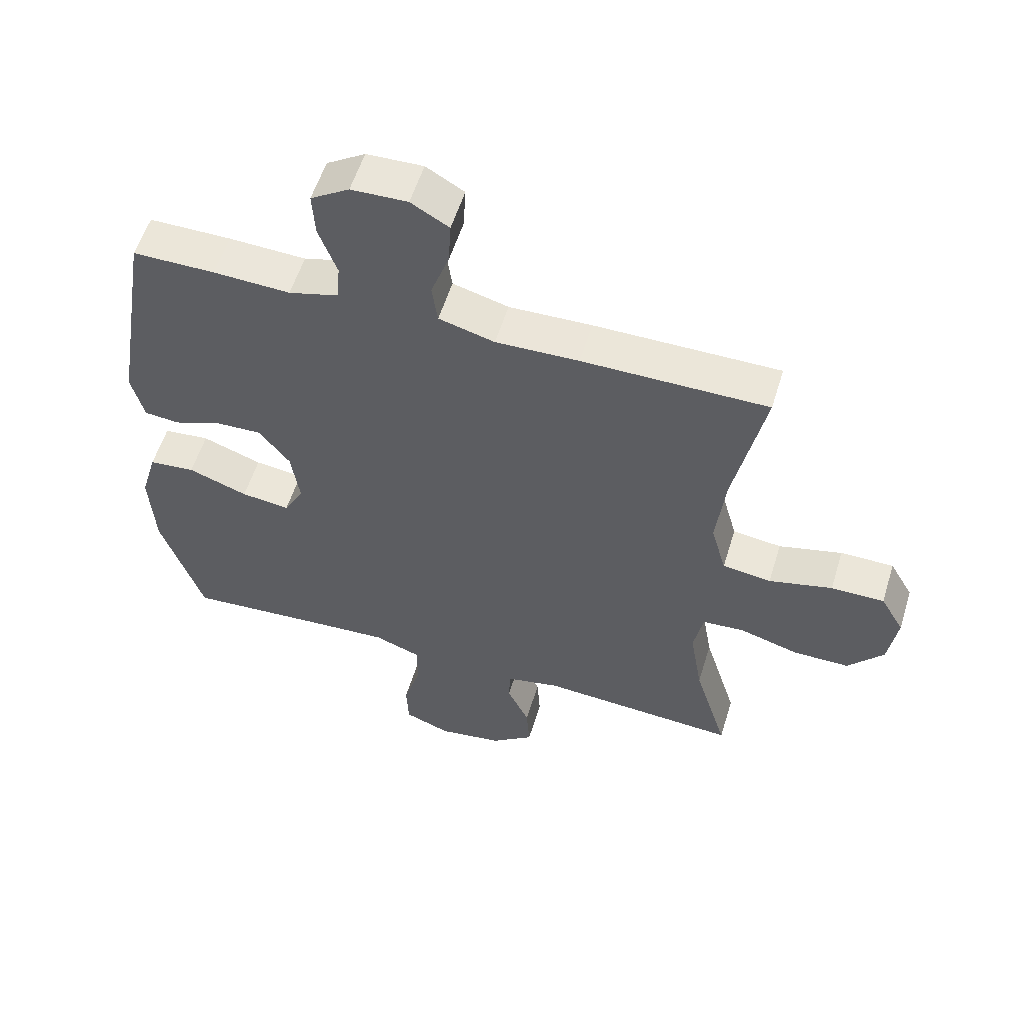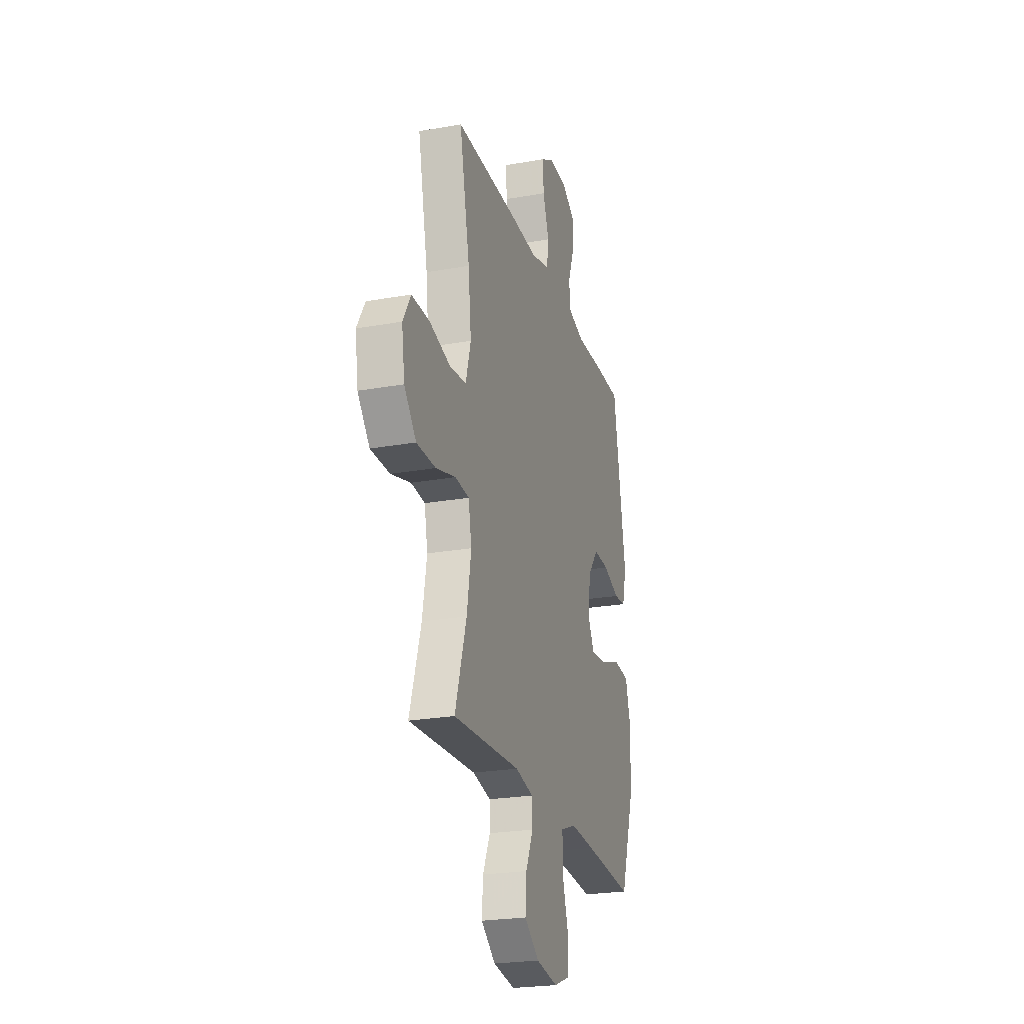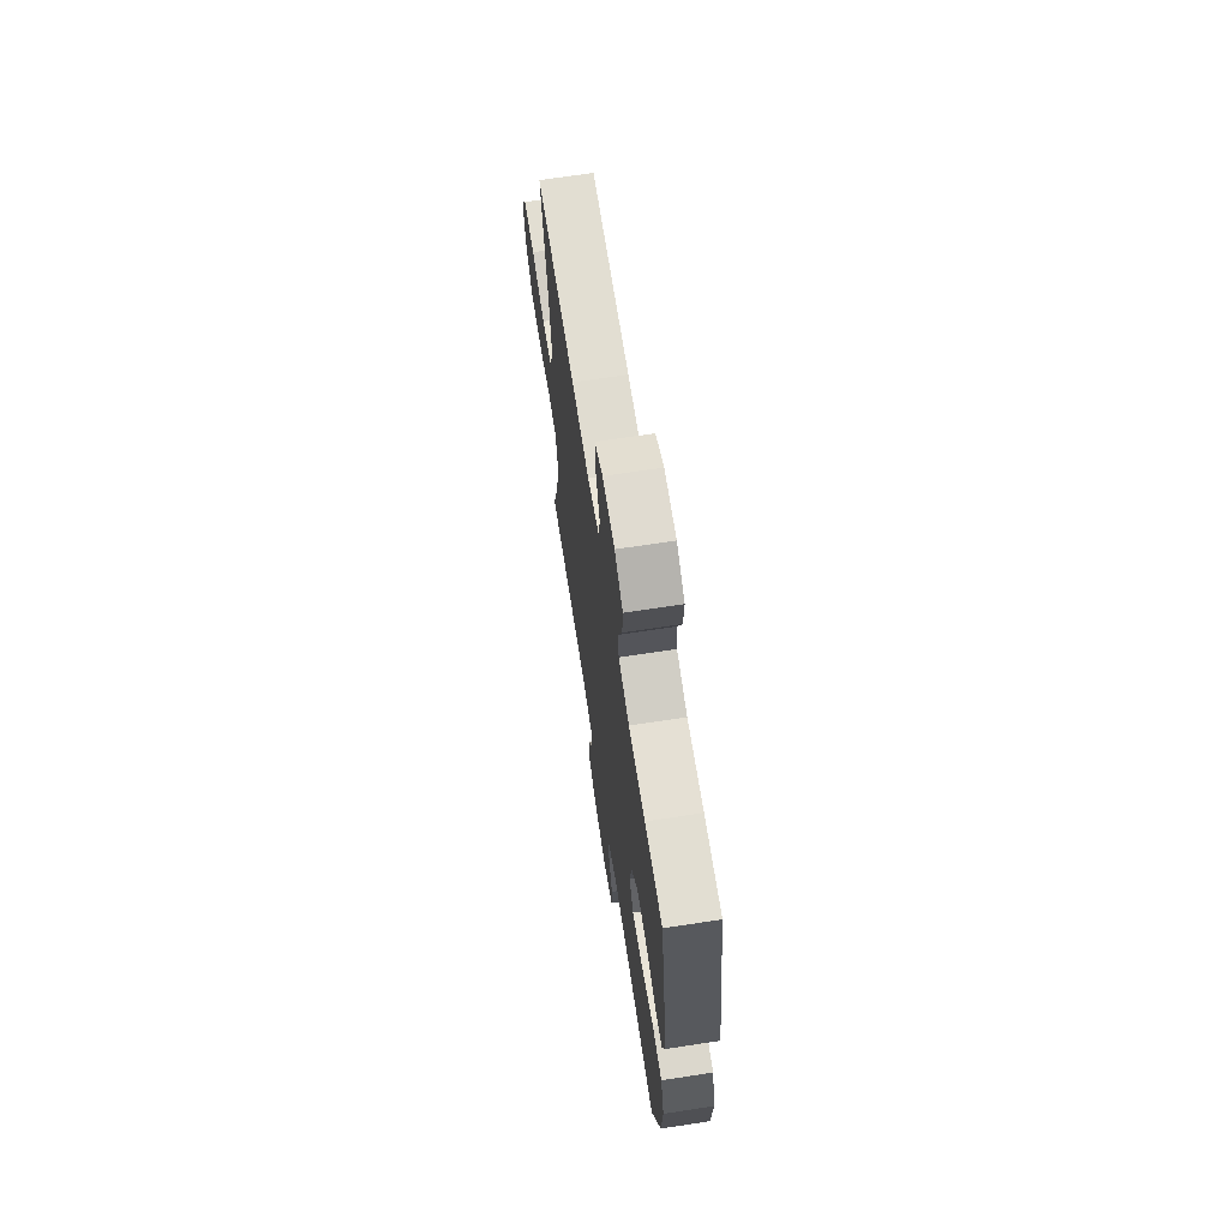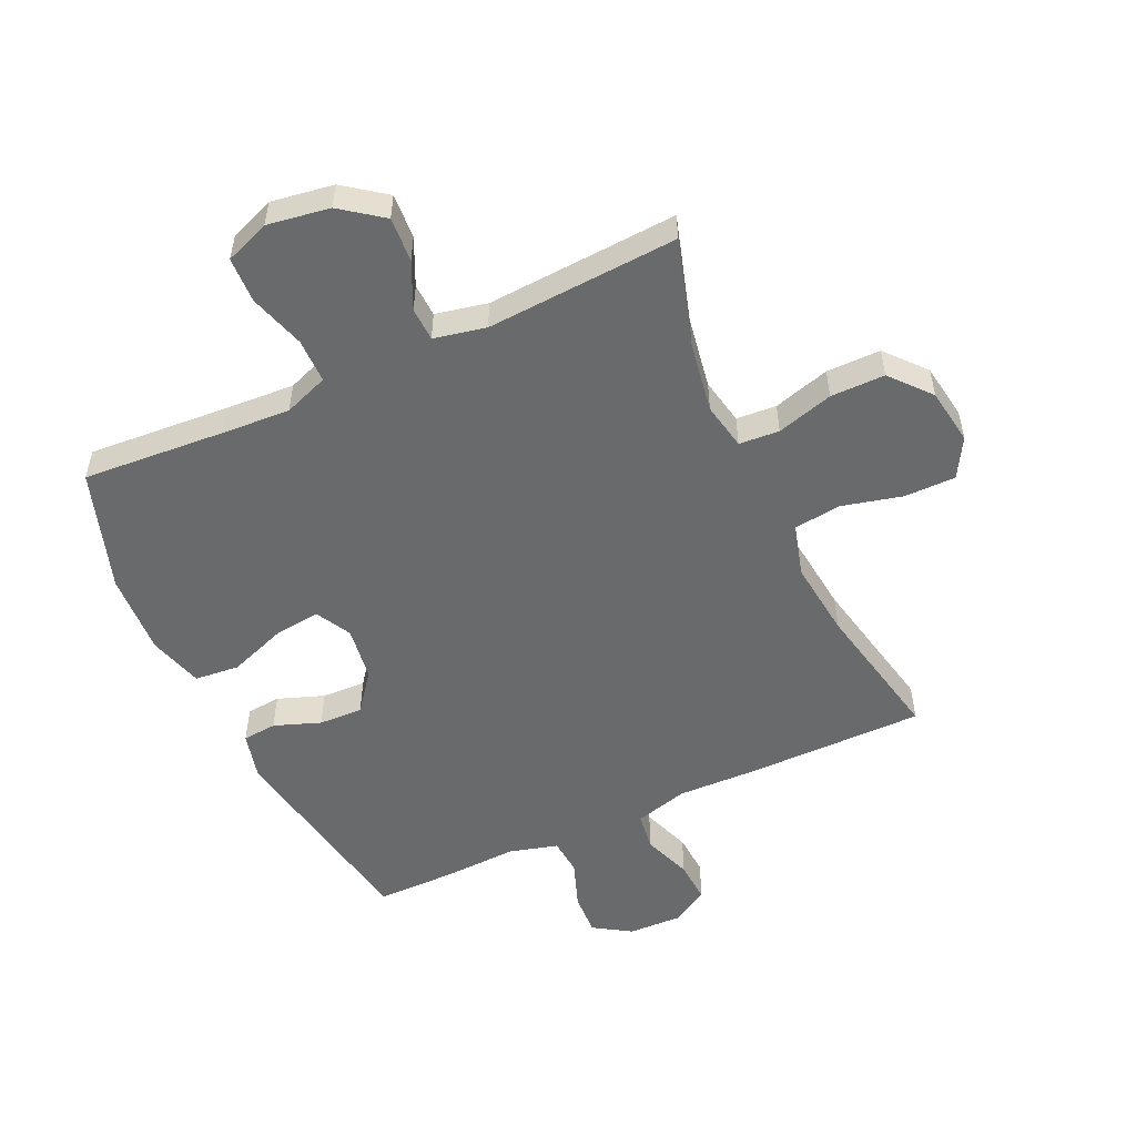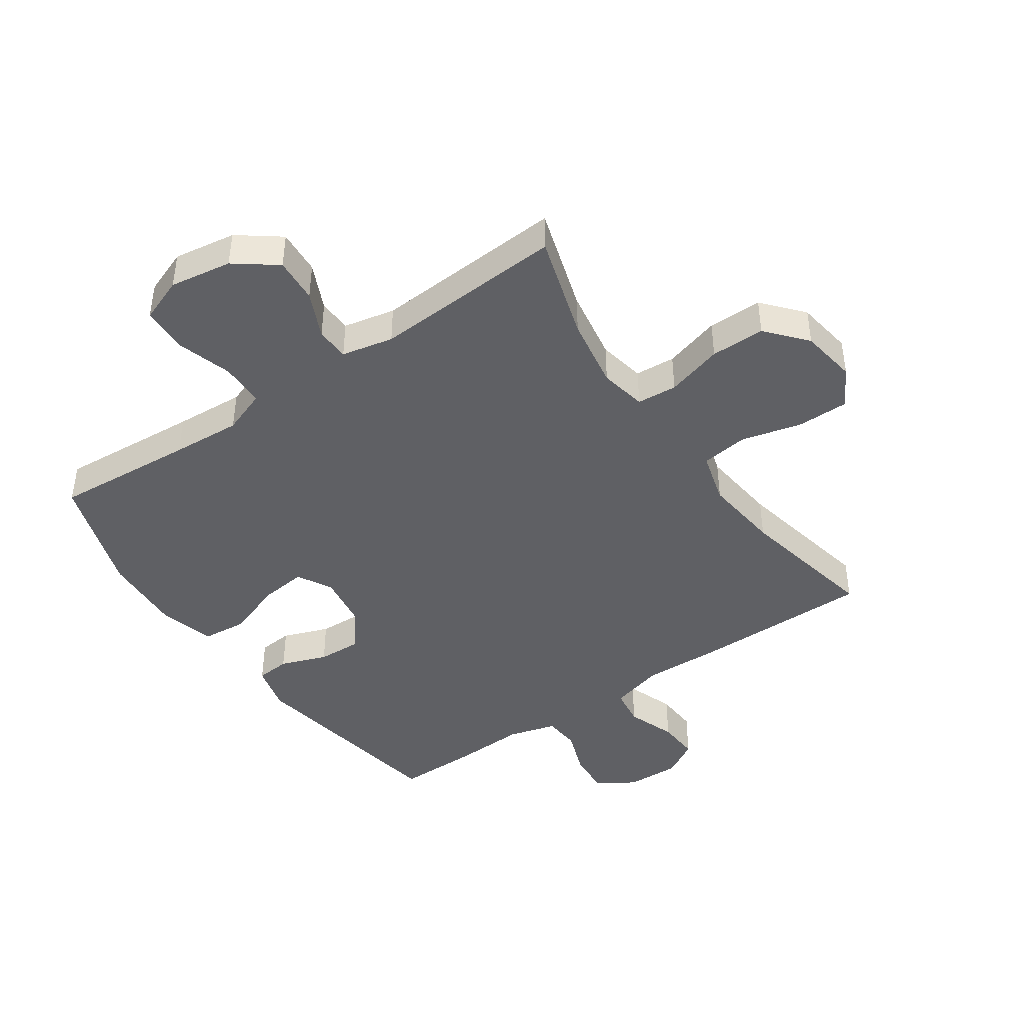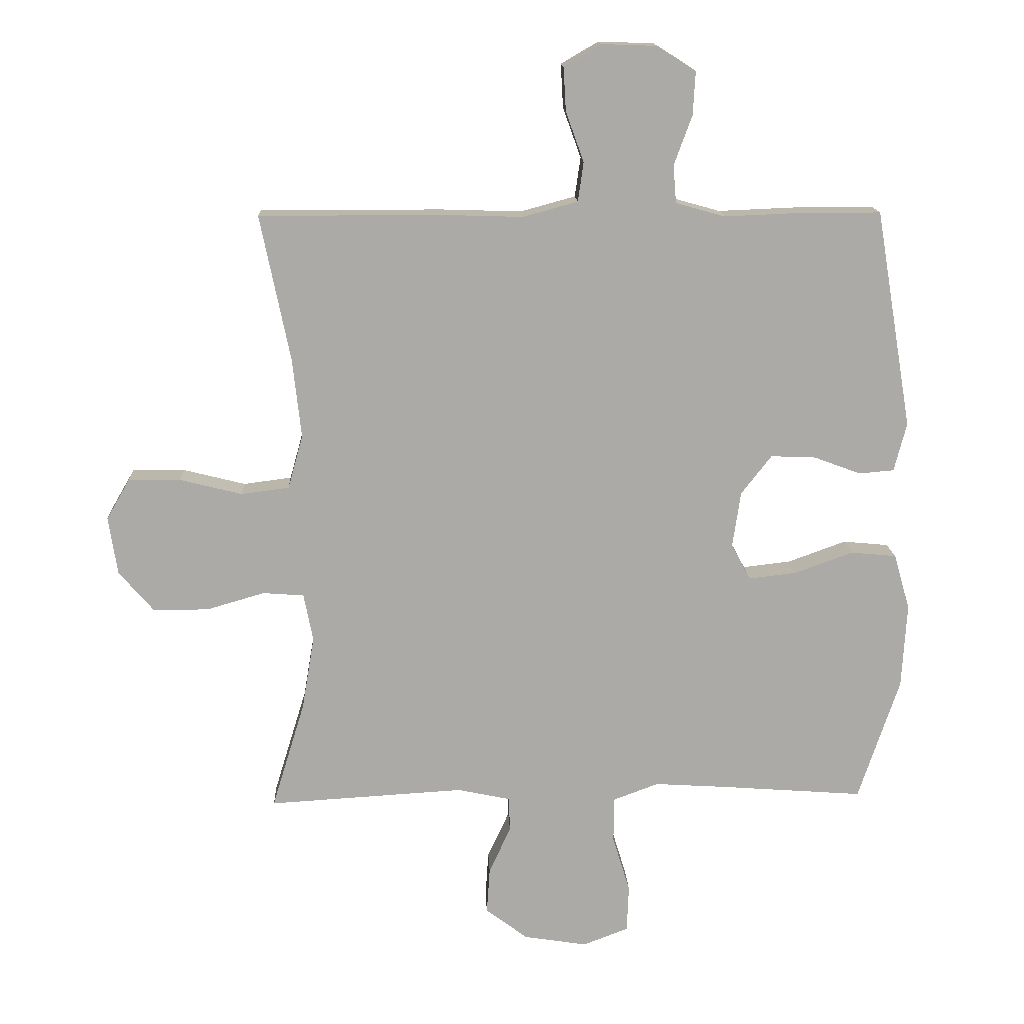
<metadata>
{"format":"obj","ext":"obj","renderer":"f3d","projection":"perspective","resolution":1024,"background":"white","views":[{"elev":56.2,"azim":-163.0,"up":"+Z"},{"elev":-24.1,"azim":-73.5,"up":"+Z"},{"elev":68.0,"azim":81.3,"up":"+Z"},{"elev":-52.9,"azim":-155.1,"up":"+Y"},{"elev":-43.4,"azim":-145.4,"up":"+Y"},{"elev":14.5,"azim":-2.5,"up":"+Z"}]}
</metadata>
<code>
v -0.5 0.07 -0.5
v -0.447 0.07 -0.327
v -0.427 0.07 -0.209
v -0.442 0.07 -0.132
v -0.508 0.07 -0.127
v -0.601 0.07 -0.154
v -0.69 0.07 -0.154
v -0.746 0.07 -0.089
v -0.76 0.07 0.004
v -0.723 0.07 0.068
v -0.639 0.07 0.068
v -0.539 0.07 0.043
v -0.462 0.07 0.053
v -0.438 0.07 0.139
v -0.452 0.07 0.266
v -0.5 0.07 0.5
v -0.208 0.07 0.5
v -0.077 0.07 0.496
v 0.011 0.07 0.52
v 0.02 0.07 0.583
v -0.009 0.07 0.663
v -0.013 0.07 0.733
v 0.047 0.07 0.768
v 0.136 0.07 0.765
v 0.197 0.07 0.726
v 0.193 0.07 0.656
v 0.164 0.07 0.577
v 0.169 0.07 0.517
v 0.248 0.07 0.495
v 0.37 0.07 0.5
v 0.5 0.07 0.5
v 0.559 0.07 0.15
v 0.539 0.07 0.072
v 0.483 0.07 0.067
v 0.407 0.07 0.095
v 0.335 0.07 0.098
v 0.286 0.07 0.035
v 0.273 0.07 -0.054
v 0.304 0.07 -0.112
v 0.381 0.07 -0.103
v 0.475 0.07 -0.069
v 0.548 0.07 -0.076
v 0.574 0.07 -0.166
v 0.566 0.07 -0.302
v 0.5 0.07 -0.5
v 0.268 0.07 -0.483
v 0.154 0.07 -0.476
v 0.081 0.07 -0.503
v 0.08 0.07 -0.576
v 0.108 0.07 -0.668
v 0.105 0.07 -0.743
v 0.032 0.07 -0.771
v -0.07 0.07 -0.755
v -0.138 0.07 -0.704
v -0.133 0.07 -0.63
v -0.098 0.07 -0.554
v -0.1 0.07 -0.499
v -0.185 0.07 -0.481
v -0.5 0 -0.5
v -0.447 0 -0.327
v -0.427 0 -0.209
v -0.442 0 -0.132
v -0.508 0 -0.127
v -0.601 0 -0.154
v -0.69 0 -0.154
v -0.746 0 -0.089
v -0.76 0 0.004
v -0.723 0 0.068
v -0.639 0 0.068
v -0.539 0 0.043
v -0.462 0 0.053
v -0.438 0 0.139
v -0.452 0 0.266
v -0.5 0 0.5
v -0.208 0 0.5
v -0.077 0 0.496
v 0.011 0 0.52
v 0.02 0 0.583
v -0.009 0 0.663
v -0.013 0 0.733
v 0.047 0 0.768
v 0.136 0 0.765
v 0.197 0 0.726
v 0.193 0 0.656
v 0.164 0 0.577
v 0.169 0 0.517
v 0.248 0 0.495
v 0.37 0 0.5
v 0.5 0 0.5
v 0.559 0 0.15
v 0.539 0 0.072
v 0.483 0 0.067
v 0.407 0 0.095
v 0.335 0 0.098
v 0.286 0 0.035
v 0.273 0 -0.054
v 0.304 0 -0.112
v 0.381 0 -0.103
v 0.475 0 -0.069
v 0.548 0 -0.076
v 0.574 0 -0.166
v 0.566 0 -0.302
v 0.5 0 -0.5
v 0.268 0 -0.483
v 0.154 0 -0.476
v 0.081 0 -0.503
v 0.08 0 -0.576
v 0.108 0 -0.668
v 0.105 0 -0.743
v 0.032 0 -0.771
v -0.07 0 -0.755
v -0.138 0 -0.704
v -0.133 0 -0.63
v -0.098 0 -0.554
v -0.1 0 -0.499
v -0.185 0 -0.481
f 53 54 55 56
f 53 56 57
f 52 53 57
f 49 50 51 52
f 48 49 52 57
f 47 48 57 58
f 43 44 45 46
f 43 46 47
f 40 41 42 43
f 39 40 43 47
f 38 39 47 58
f 32 33 34 35
f 32 35 36
f 29 30 31 32
f 28 29 32 36
f 24 25 26 27
f 24 27 28
f 23 24 28
f 20 21 22 23
f 19 20 23 28
f 18 19 28 36
f 15 16 17 18
f 14 15 18 36
f 9 10 11 12
f 9 12 13
f 8 9 13
f 5 6 7 8
f 4 5 8 13
f 3 4 13 14
f 38 58 1 2
f 37 38 2 3
f 3 14 36 37
f 114 113 112 111
f 115 114 111
f 115 111 110
f 110 109 108 107
f 115 110 107 106
f 116 115 106 105
f 104 103 102 101
f 105 104 101
f 101 100 99 98
f 105 101 98 97
f 116 105 97 96
f 93 92 91 90
f 94 93 90
f 90 89 88 87
f 94 90 87 86
f 85 84 83 82
f 86 85 82
f 86 82 81
f 81 80 79 78
f 86 81 78 77
f 94 86 77 76
f 76 75 74 73
f 94 76 73 72
f 70 69 68 67
f 71 70 67
f 71 67 66
f 66 65 64 63
f 71 66 63 62
f 72 71 62 61
f 60 59 116 96
f 61 60 96 95
f 95 94 72 61
f 1 59 60 2
f 2 60 61 3
f 3 61 62 4
f 4 62 63 5
f 5 63 64 6
f 6 64 65 7
f 7 65 66 8
f 8 66 67 9
f 9 67 68 10
f 10 68 69 11
f 11 69 70 12
f 12 70 71 13
f 13 71 72 14
f 14 72 73 15
f 15 73 74 16
f 16 74 75 17
f 17 75 76 18
f 18 76 77 19
f 19 77 78 20
f 20 78 79 21
f 21 79 80 22
f 22 80 81 23
f 23 81 82 24
f 24 82 83 25
f 25 83 84 26
f 26 84 85 27
f 27 85 86 28
f 28 86 87 29
f 29 87 88 30
f 30 88 89 31
f 31 89 90 32
f 32 90 91 33
f 33 91 92 34
f 34 92 93 35
f 35 93 94 36
f 36 94 95 37
f 37 95 96 38
f 38 96 97 39
f 39 97 98 40
f 40 98 99 41
f 41 99 100 42
f 42 100 101 43
f 43 101 102 44
f 44 102 103 45
f 45 103 104 46
f 46 104 105 47
f 47 105 106 48
f 48 106 107 49
f 49 107 108 50
f 50 108 109 51
f 51 109 110 52
f 52 110 111 53
f 53 111 112 54
f 54 112 113 55
f 55 113 114 56
f 56 114 115 57
f 57 115 116 58
f 58 116 59 1

</code>
